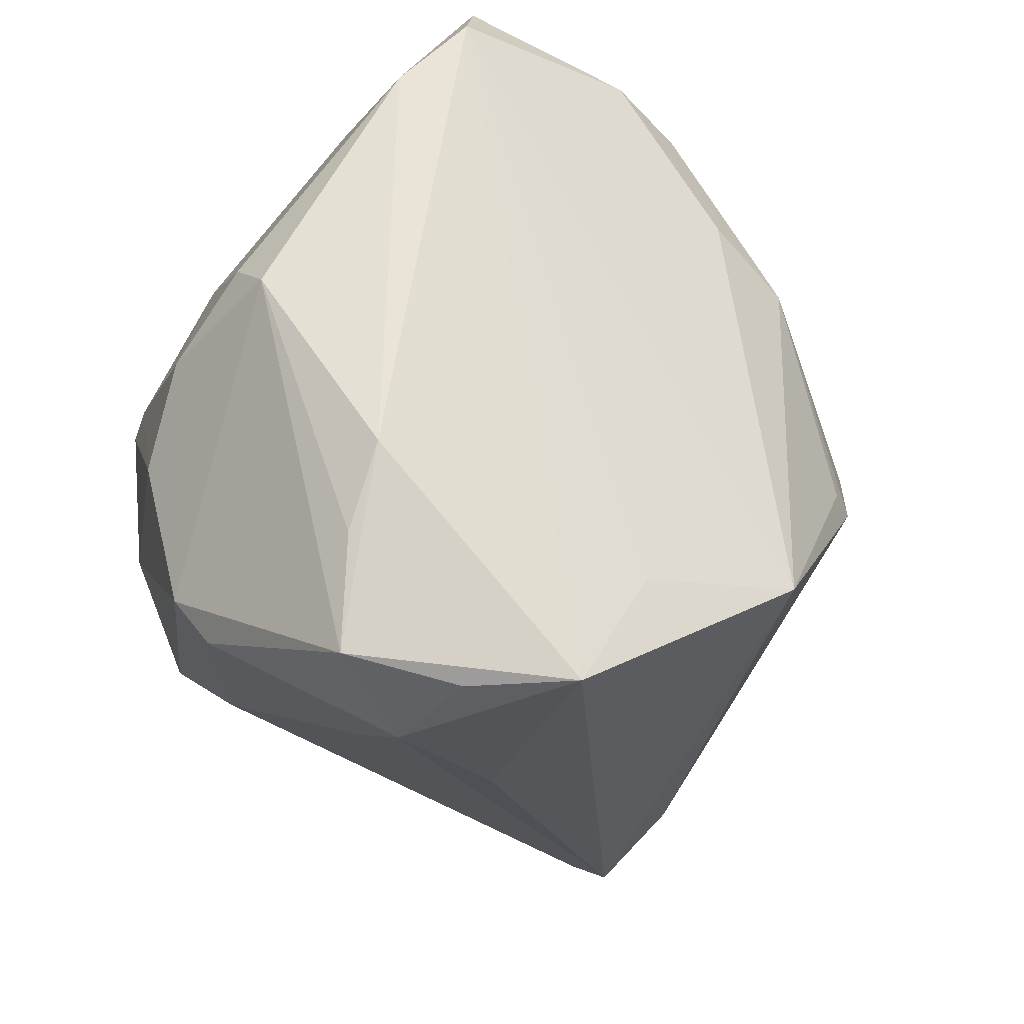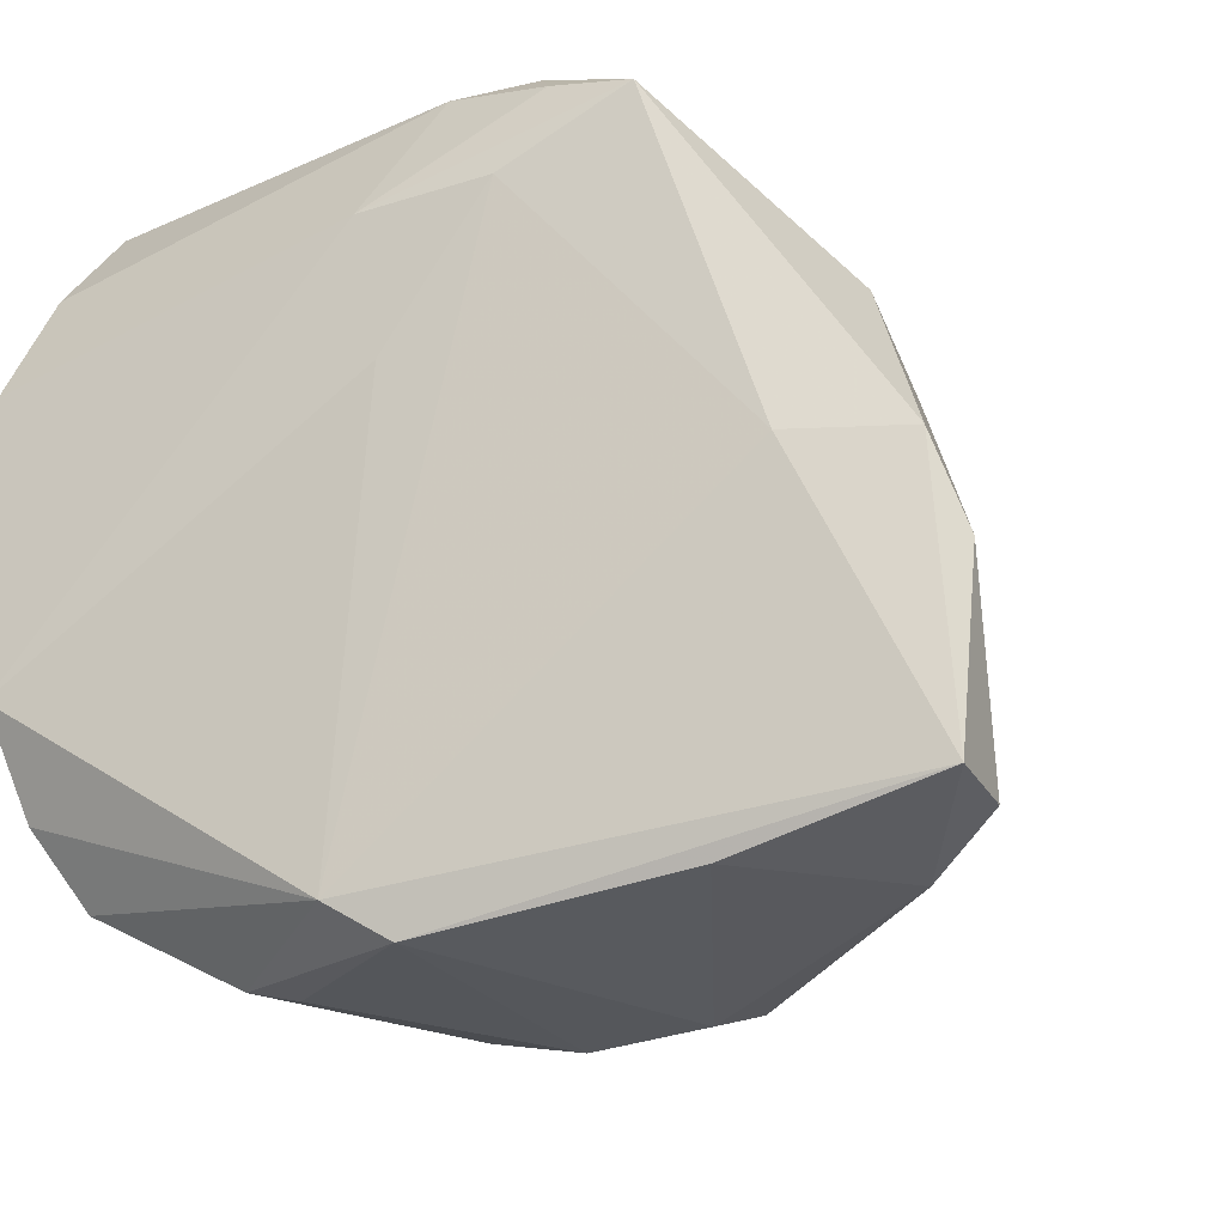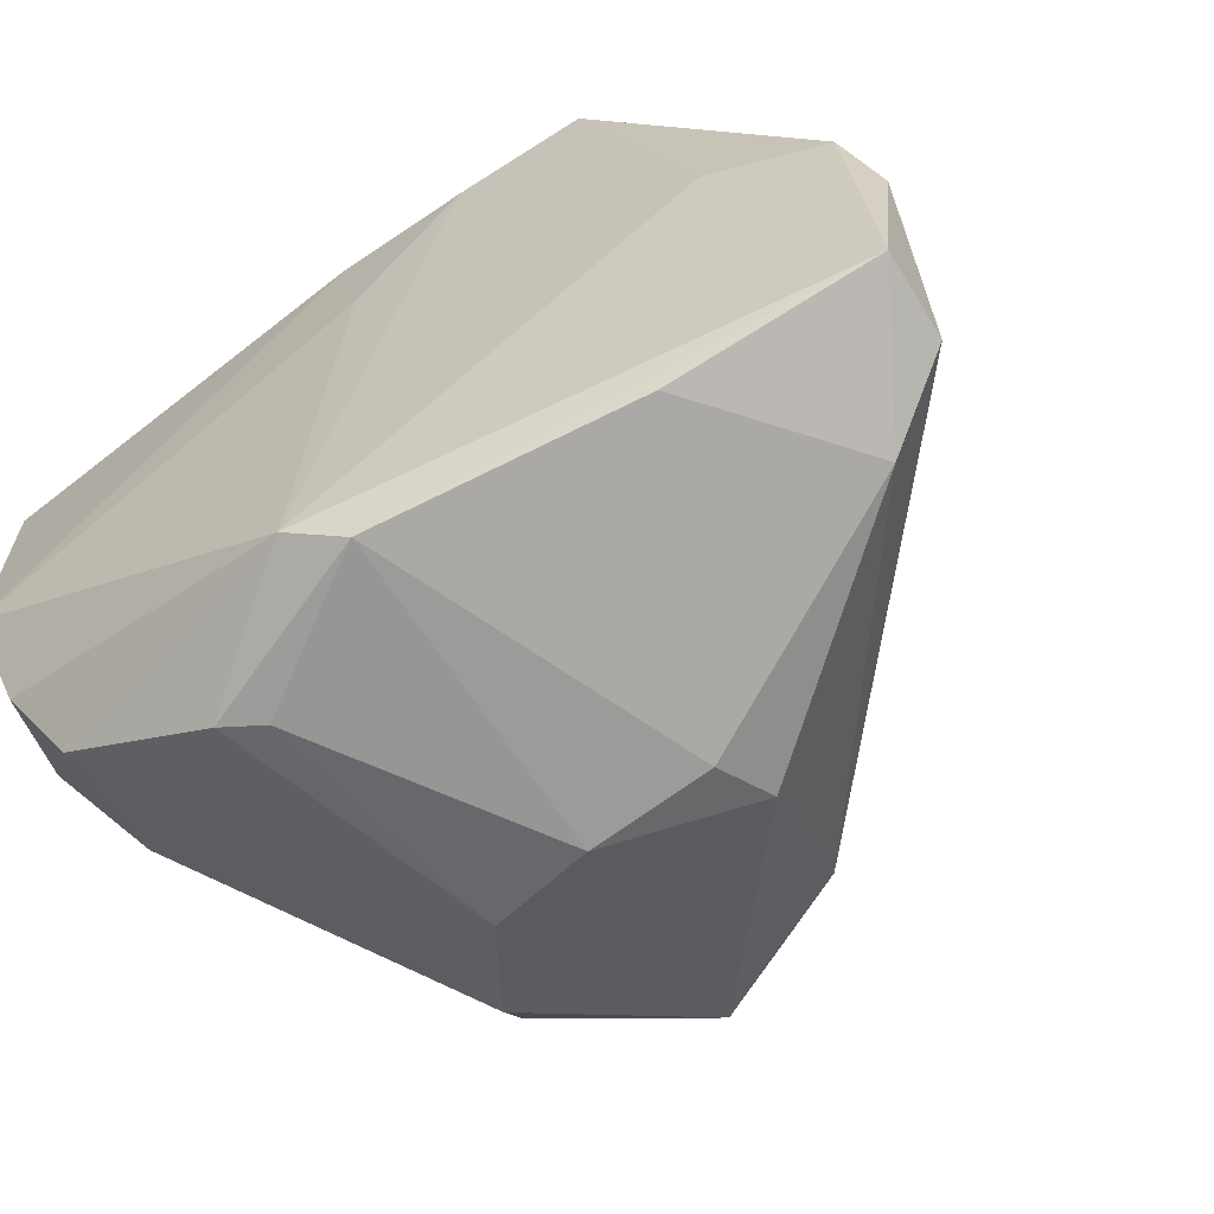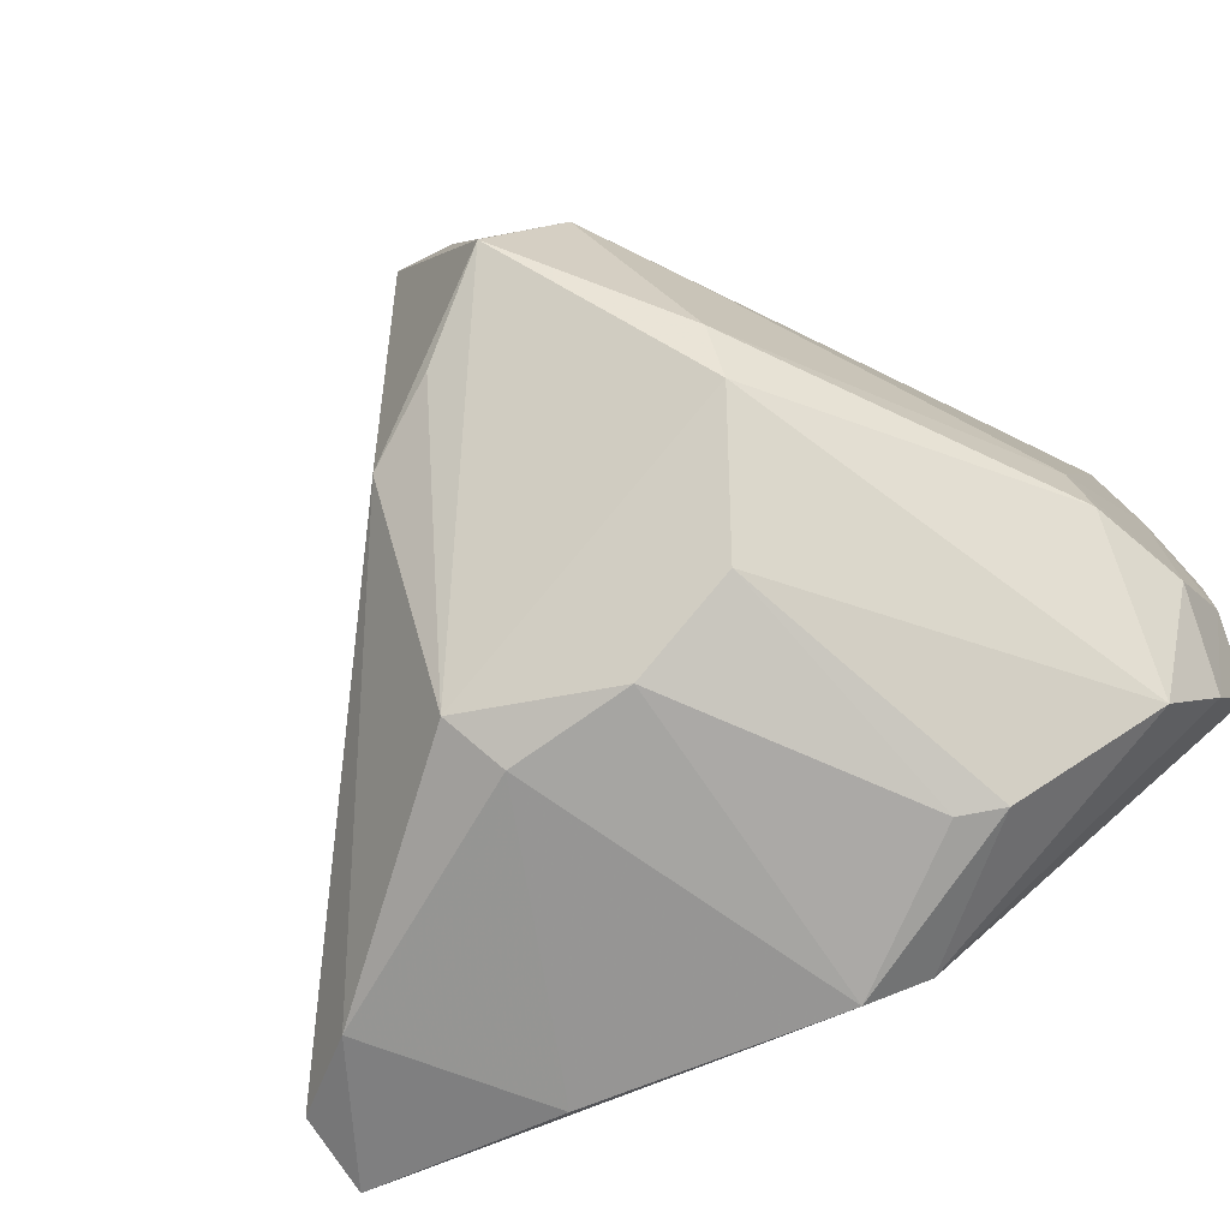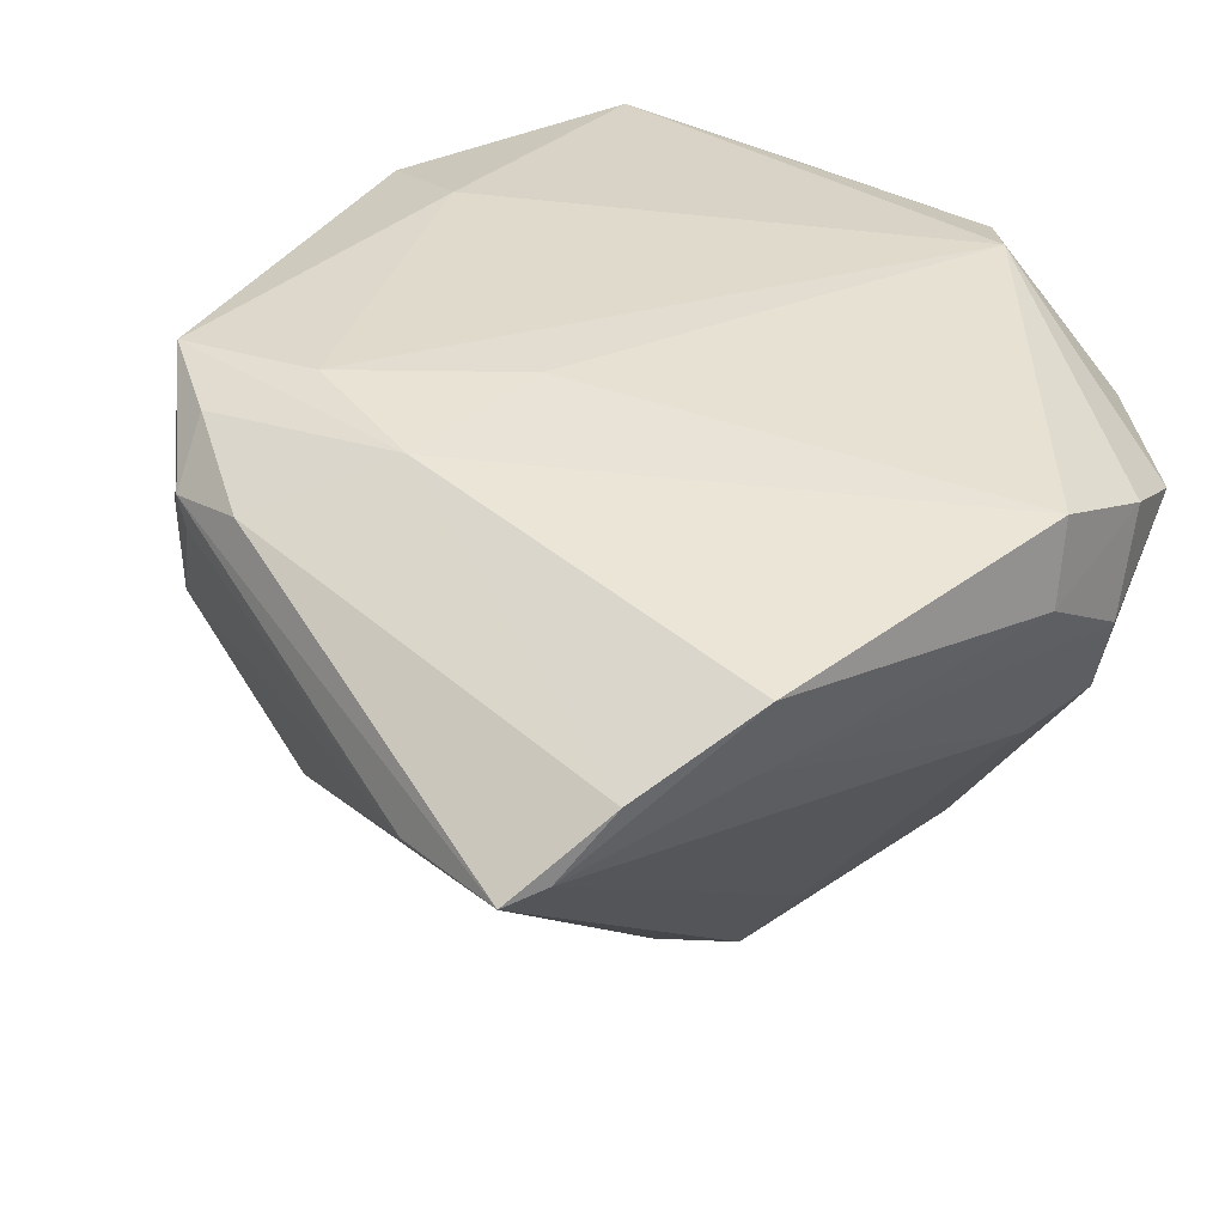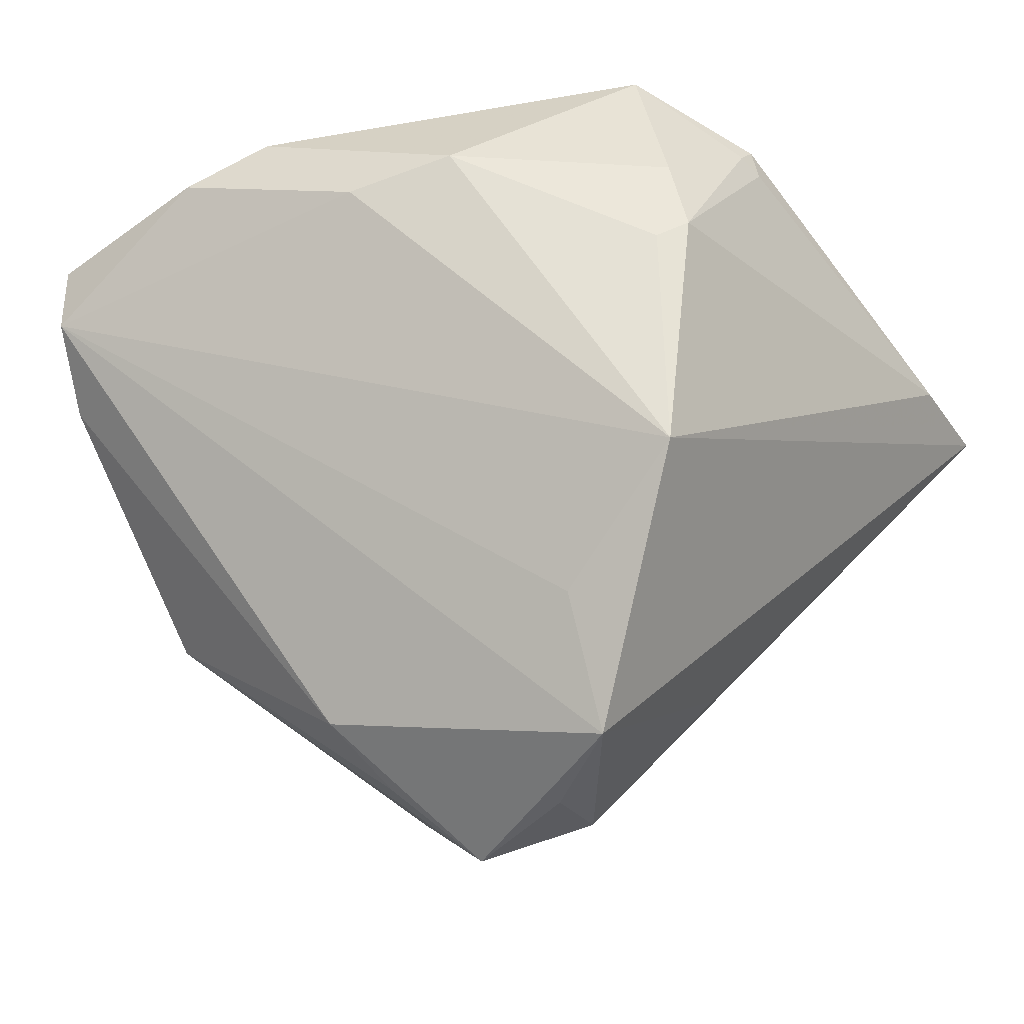
<metadata>
{"format":"obj","ext":"obj","renderer":"f3d","projection":"perspective","resolution":1024,"background":"white","views":[{"elev":-73.9,"azim":57.3,"up":"+Z"},{"elev":-27.0,"azim":30.0,"up":"+Y"},{"elev":-69.5,"azim":36.6,"up":"+Y"},{"elev":-74.1,"azim":-143.1,"up":"+Y"},{"elev":44.4,"azim":-126.1,"up":"+Z"},{"elev":-46.5,"azim":123.1,"up":"+Z"}]}
</metadata>
<code>
v 0.05179 -0.03403 0.01293
v 0.01306 -0.04241 -0.0145
v -0.005235 -0.03943 0.02542
v -0.04099 -0.01301 0.001265
v -0.04418 0.02203 0.02088
v 0.01654 0.04443 0.01944
v 0.0541 -0.01298 0.01302
v 0.03907 -0.002332 0.02176
v 0.02529 0.04057 -0.0009963
v -0.04242 0.04274 0.01872
v -0.009546 -0.01117 -0.05019
v 0.01285 0.01524 -0.03781
v 0.01893 0.03284 -0.02816
v 0.01421 0.02918 0.02963
v -0.04513 -0.01031 0.02219
v -0.04513 0.02183 0.03034
v -0.02729 0.04806 0.01446
v 0.02837 0.03638 0.02743
v 0.0008406 -0.04351 0.0221
v 0.005856 0.04376 0.02499
v -0.0205 -0.04214 0.01503
v -0.02283 -0.02268 -0.03268
v -0.03674 -0.03273 0.01902
v 0.01524 -0.03962 -0.02129
v 0.01856 0.03956 0.02692
v 0.04174 -0.03803 -0.002059
v -0.02194 -0.02836 -0.02862
v -0.005562 0.002355 -0.05006
v 0.01063 -0.01946 -0.03944
v -0.02072 0.01546 -0.02924
v -0.04313 0.03603 0.02472
v -0.04066 -0.0246 0.02442
v -0.01336 -0.03906 -0.01665
v -0.04247 -0.01321 0.03034
v 0.002157 0.01296 -0.05022
v -0.04413 -0.01979 0.01453
v -0.01639 0.0003203 -0.04505
v -0.0008507 -0.04283 -0.01425
v 0.04661 0.006553 0.006017
v -0.04163 -0.02089 0.003335
v 0.05099 -0.03425 0.003542
v -0.02348 -0.001847 -0.03179
v 0.02717 0.03723 -0.003132
v 0.02718 0.03951 0.008596
v 0.001536 0.01244 0.02963
v -0.001344 0.02944 0.03034
v -0.04104 0.04726 0.01762
v 0.02923 -0.03967 0.01603
v 0.01483 0.04498 0.02187
v -0.01601 -0.04302 0.01248
v 0.04319 0.01865 0.008179
v 0.05164 -0.003007 0.01691
v 0.0009727 -0.01709 -0.04387
v 0.01341 0.04507 0.01863
f 11 29 53
f 35 29 11
f 47 13 35
f 52 18 8
f 8 18 14
f 3 8 14
f 2 19 38
f 24 53 29
f 2 38 24
f 11 53 24
f 52 8 1
f 1 3 19
f 8 3 1
f 28 35 11
f 46 16 34
f 14 18 46
f 17 13 47
f 51 18 52
f 13 17 9
f 34 3 45
f 45 3 14
f 45 46 34
f 14 46 45
f 33 23 27
f 27 22 11
f 11 24 27
f 27 38 33
f 27 24 38
f 19 3 21
f 3 23 21
f 21 23 33
f 48 1 19
f 48 19 2
f 52 1 7
f 7 51 52
f 37 28 11
f 11 22 37
f 37 22 42
f 37 10 47
f 42 10 37
f 35 28 37
f 32 3 34
f 32 23 3
f 40 27 23
f 22 27 40
f 43 51 13
f 13 9 43
f 43 9 51
f 18 51 44
f 51 9 44
f 50 38 19
f 19 21 50
f 33 38 50
f 50 21 33
f 41 7 1
f 29 35 41
f 13 51 39
f 51 7 39
f 39 41 13
f 7 41 39
f 47 35 30
f 30 37 47
f 35 37 30
f 47 10 31
f 31 10 16
f 16 46 31
f 23 32 36
f 36 40 23
f 42 22 4
f 22 40 4
f 4 10 42
f 40 36 4
f 49 17 47
f 1 48 26
f 26 41 1
f 26 48 2
f 2 24 26
f 26 24 29
f 29 41 26
f 12 35 13
f 13 41 12
f 12 41 35
f 34 16 15
f 15 32 34
f 15 36 32
f 10 4 5
f 5 4 36
f 36 15 5
f 16 10 5
f 5 15 16
f 54 9 17
f 17 49 54
f 6 44 9
f 9 54 6
f 6 54 49
f 18 44 6
f 6 49 18
f 18 49 25
f 25 46 18
f 20 49 47
f 20 25 49
f 47 31 20
f 20 31 46
f 46 25 20

</code>
